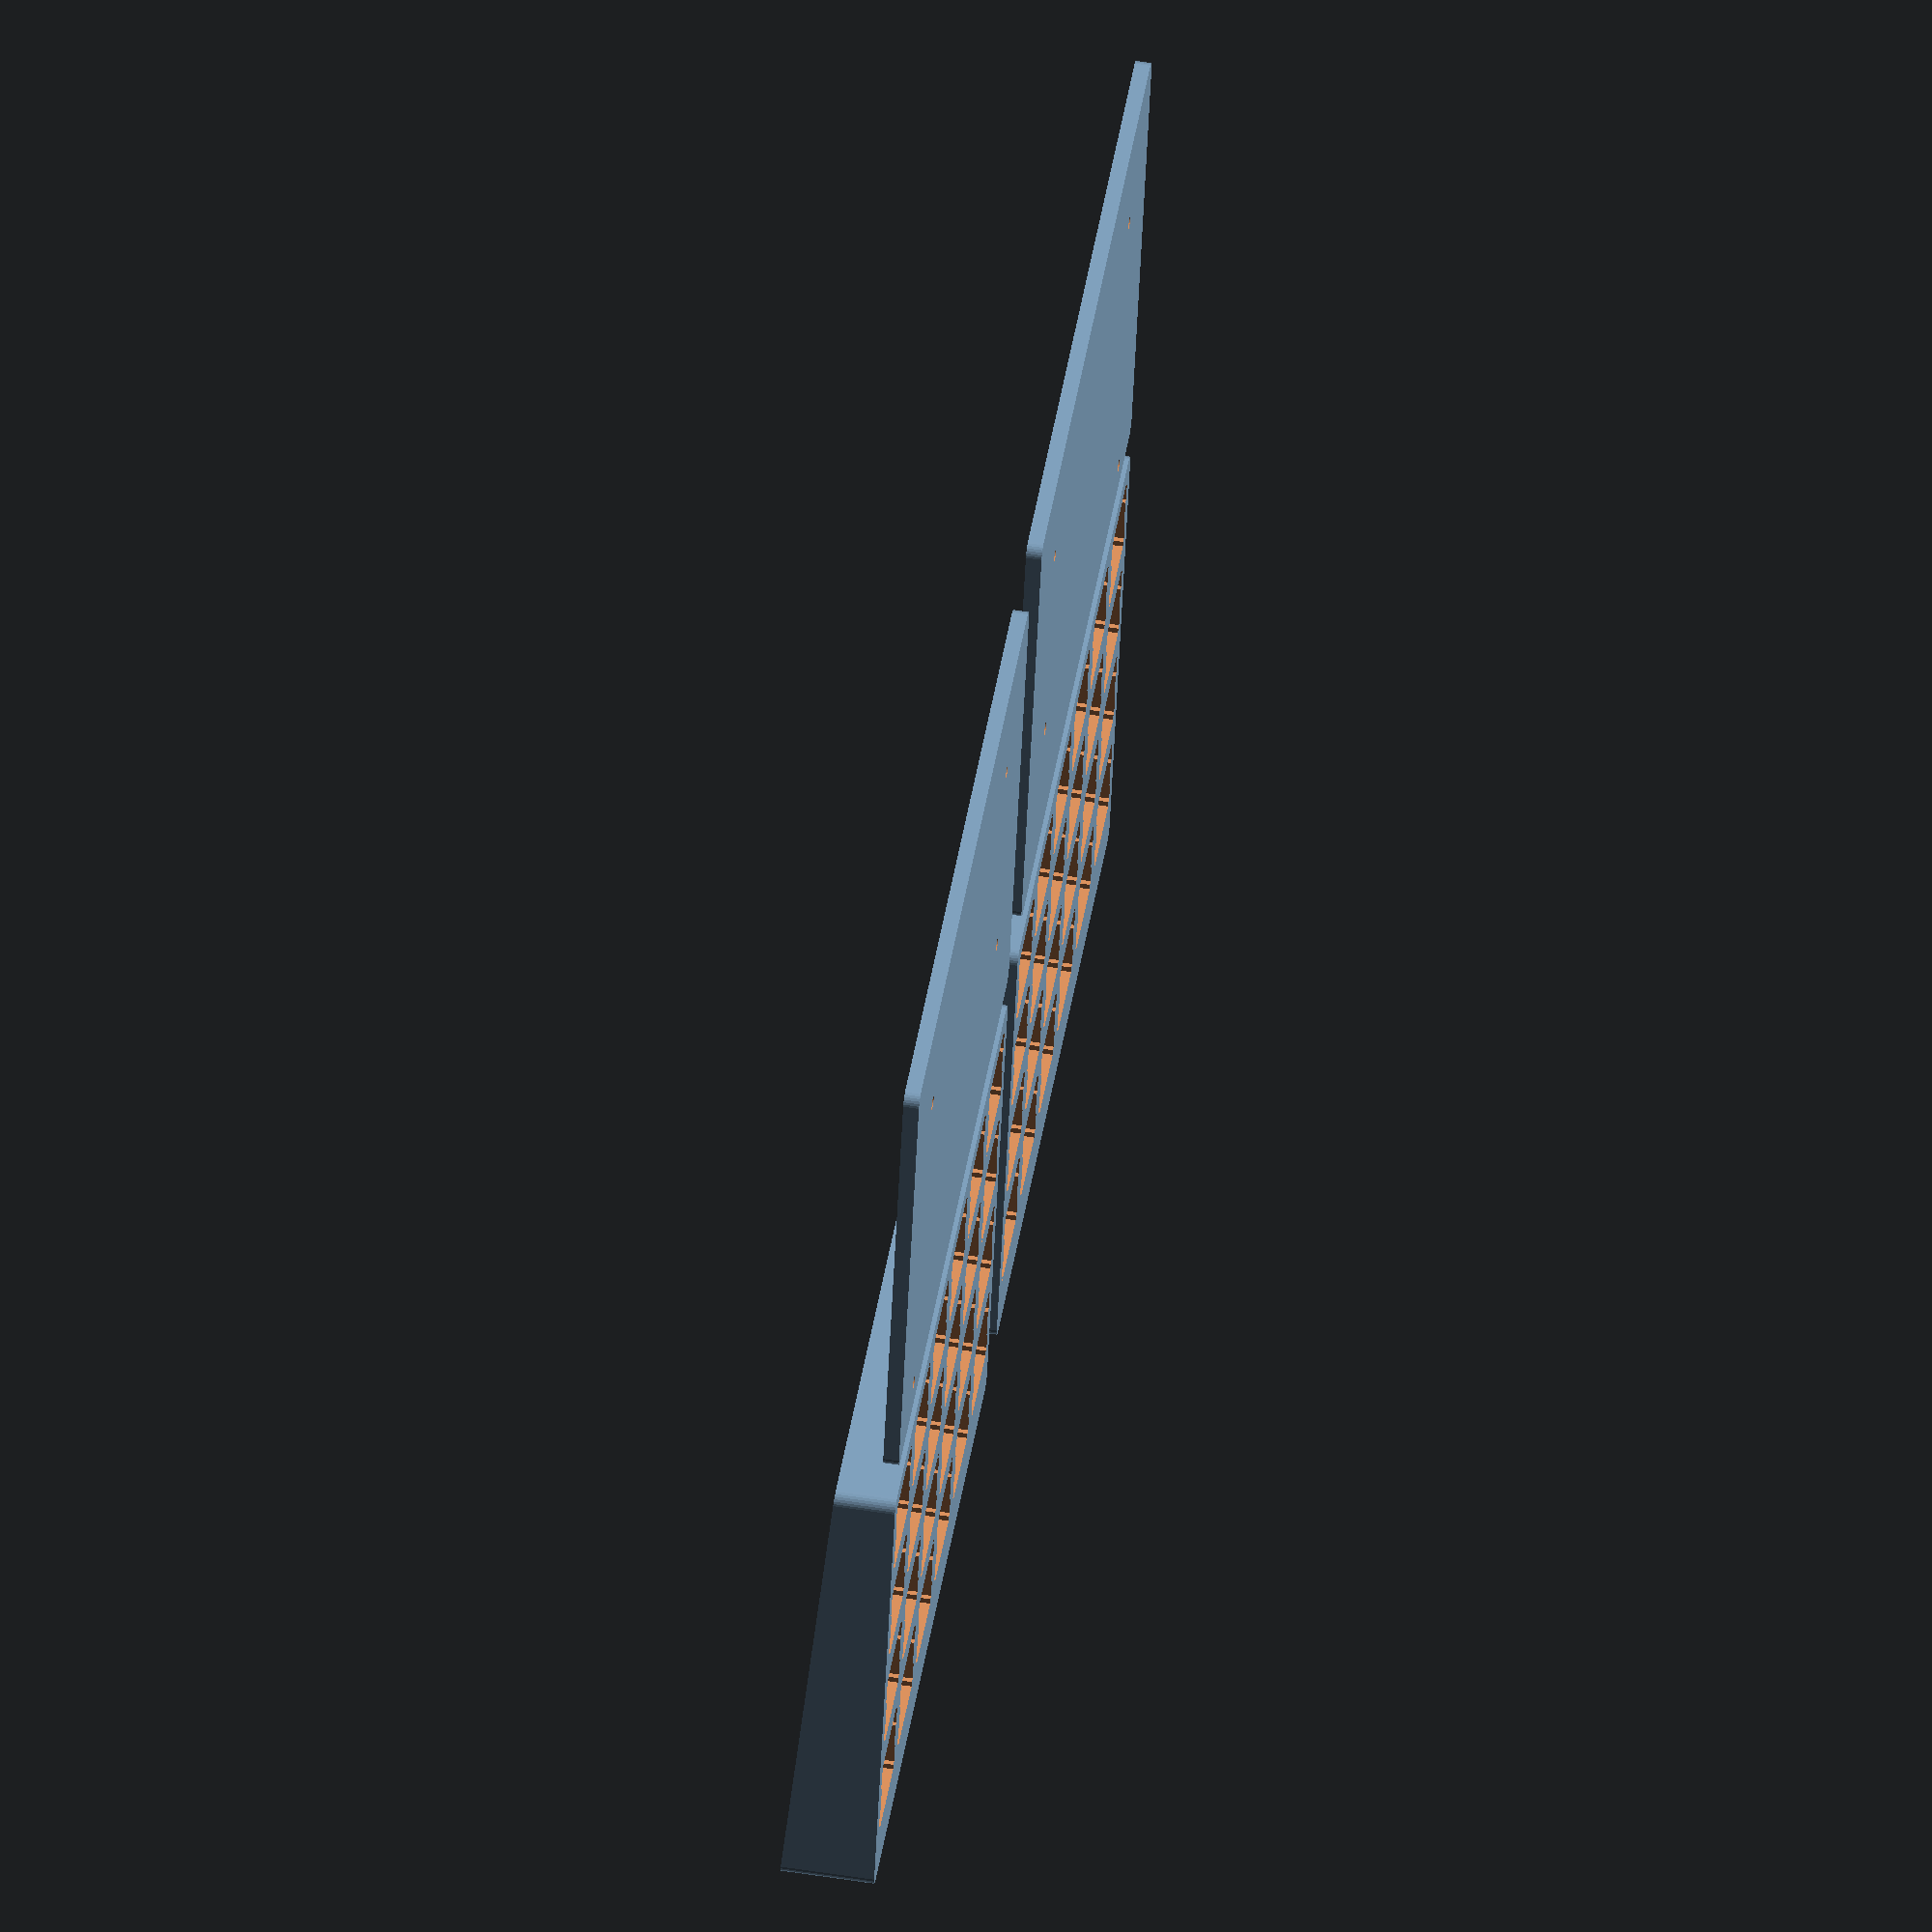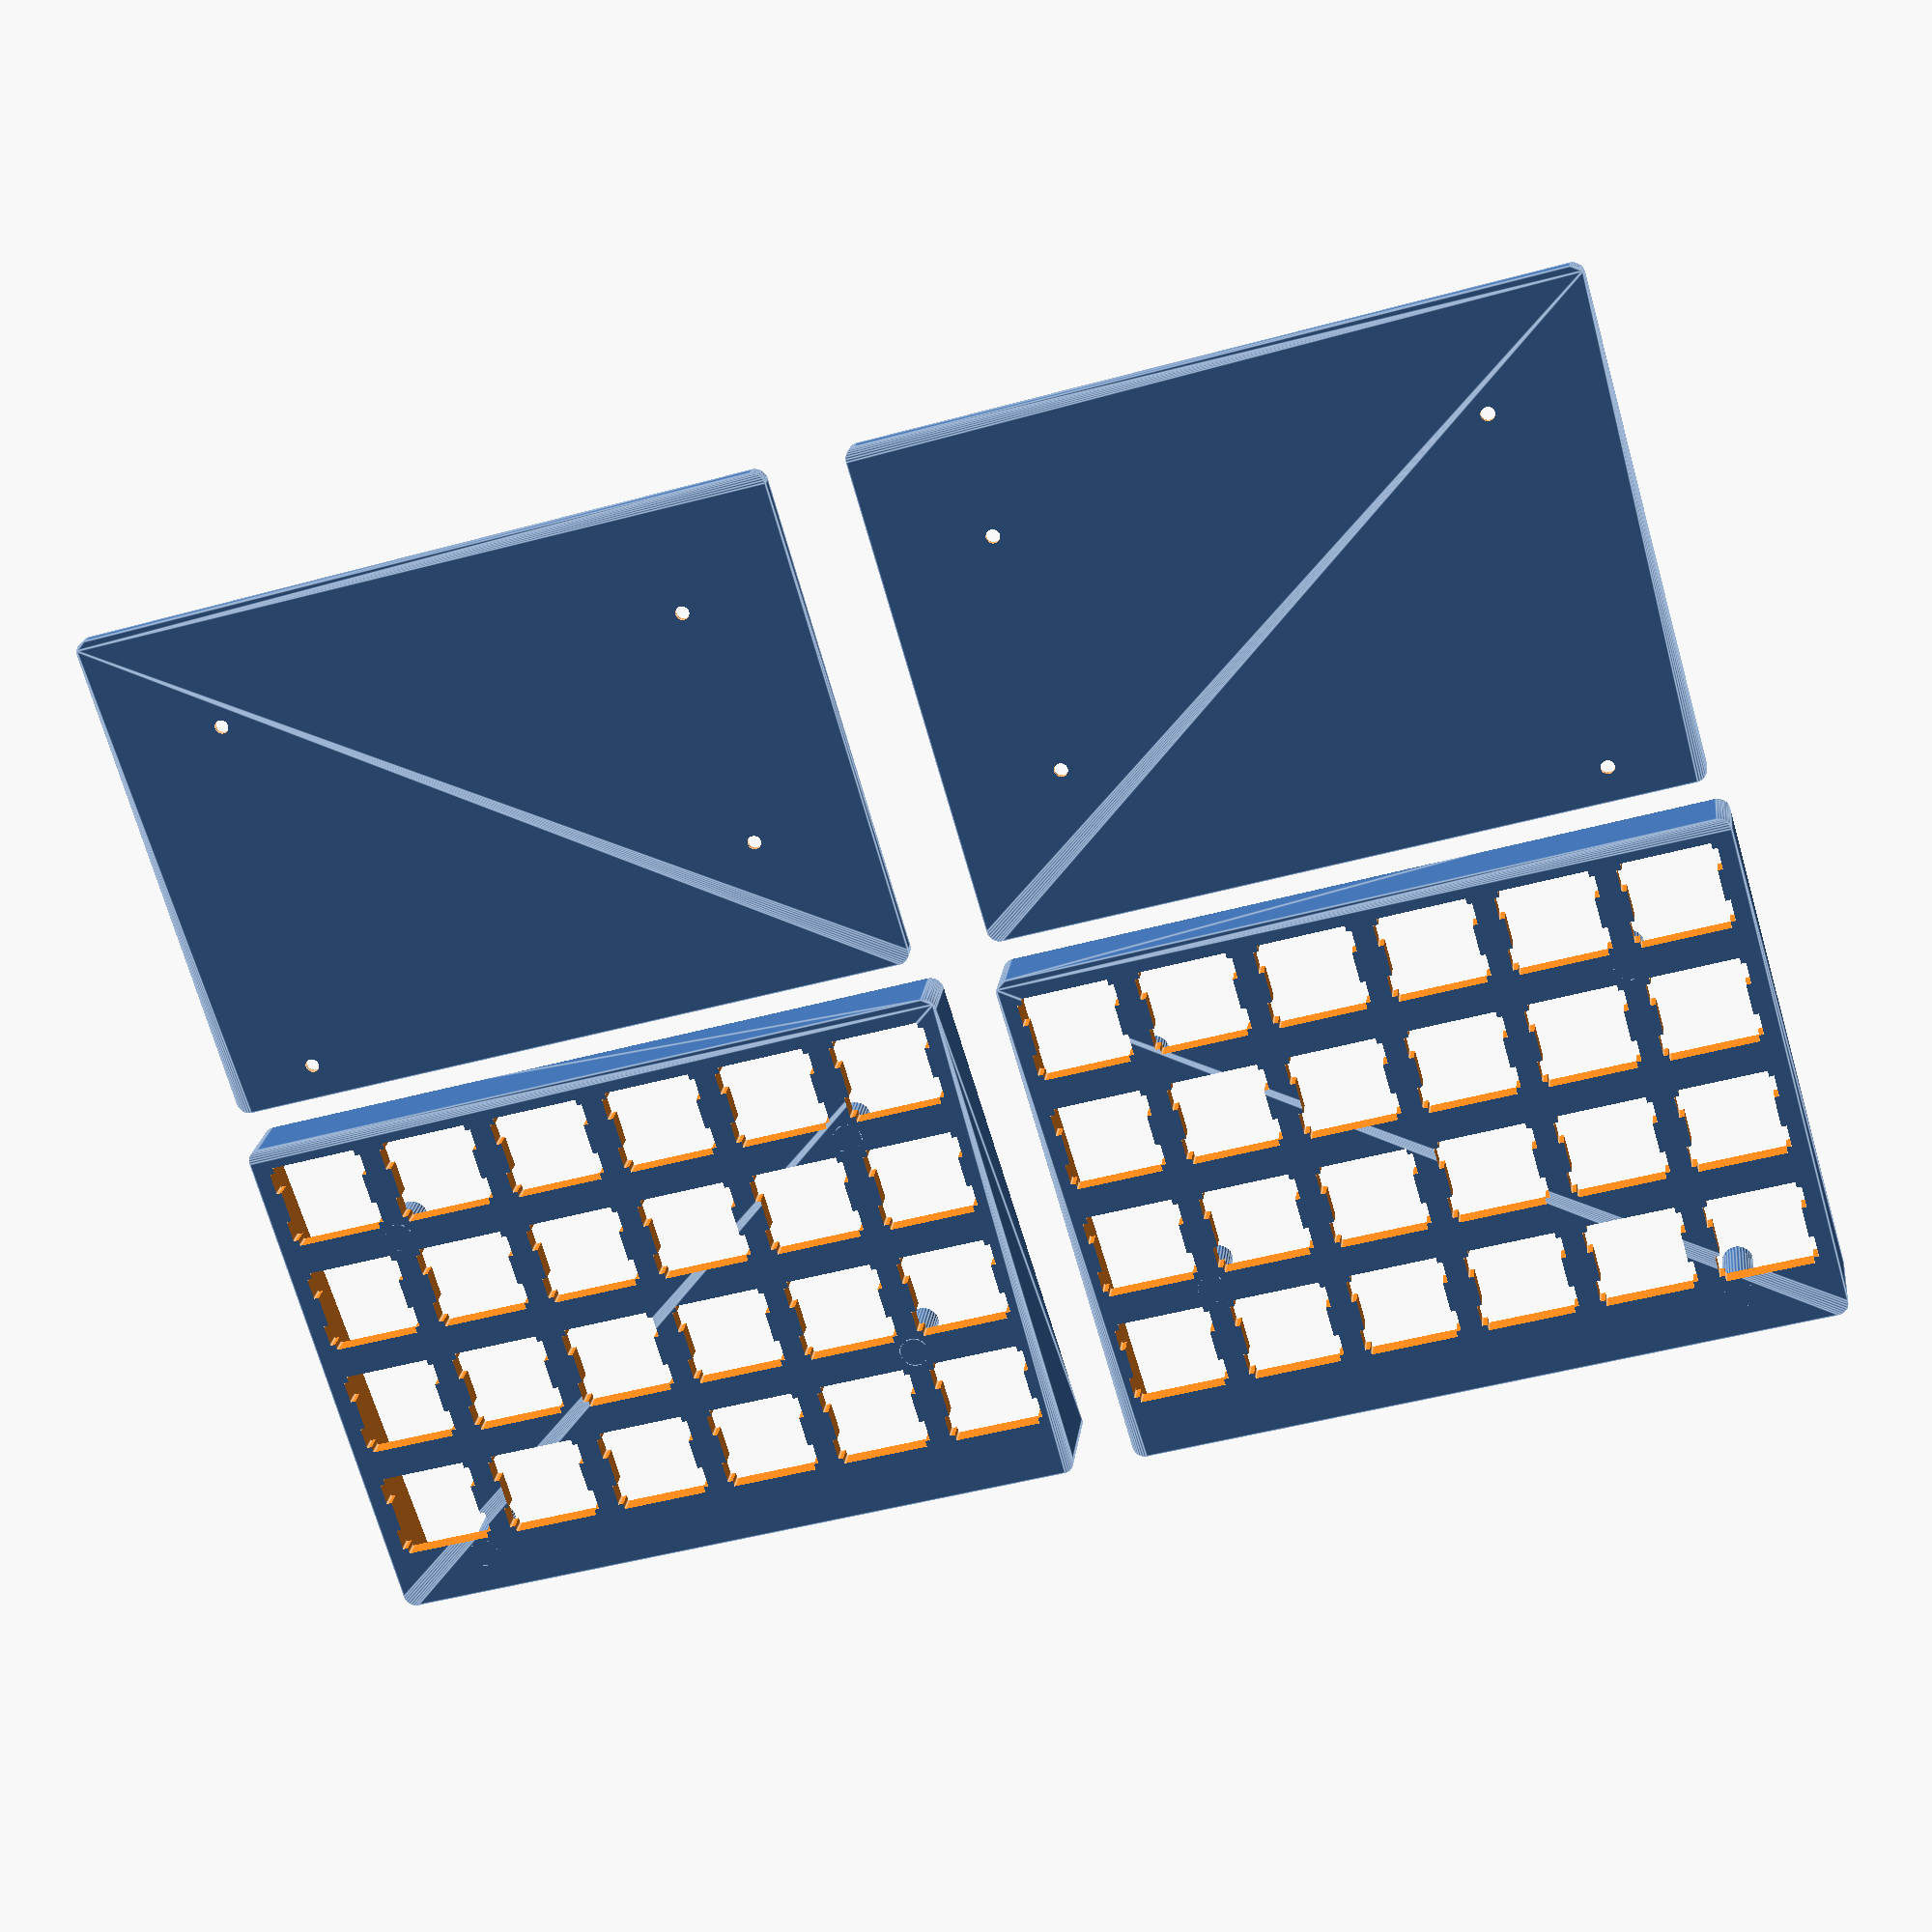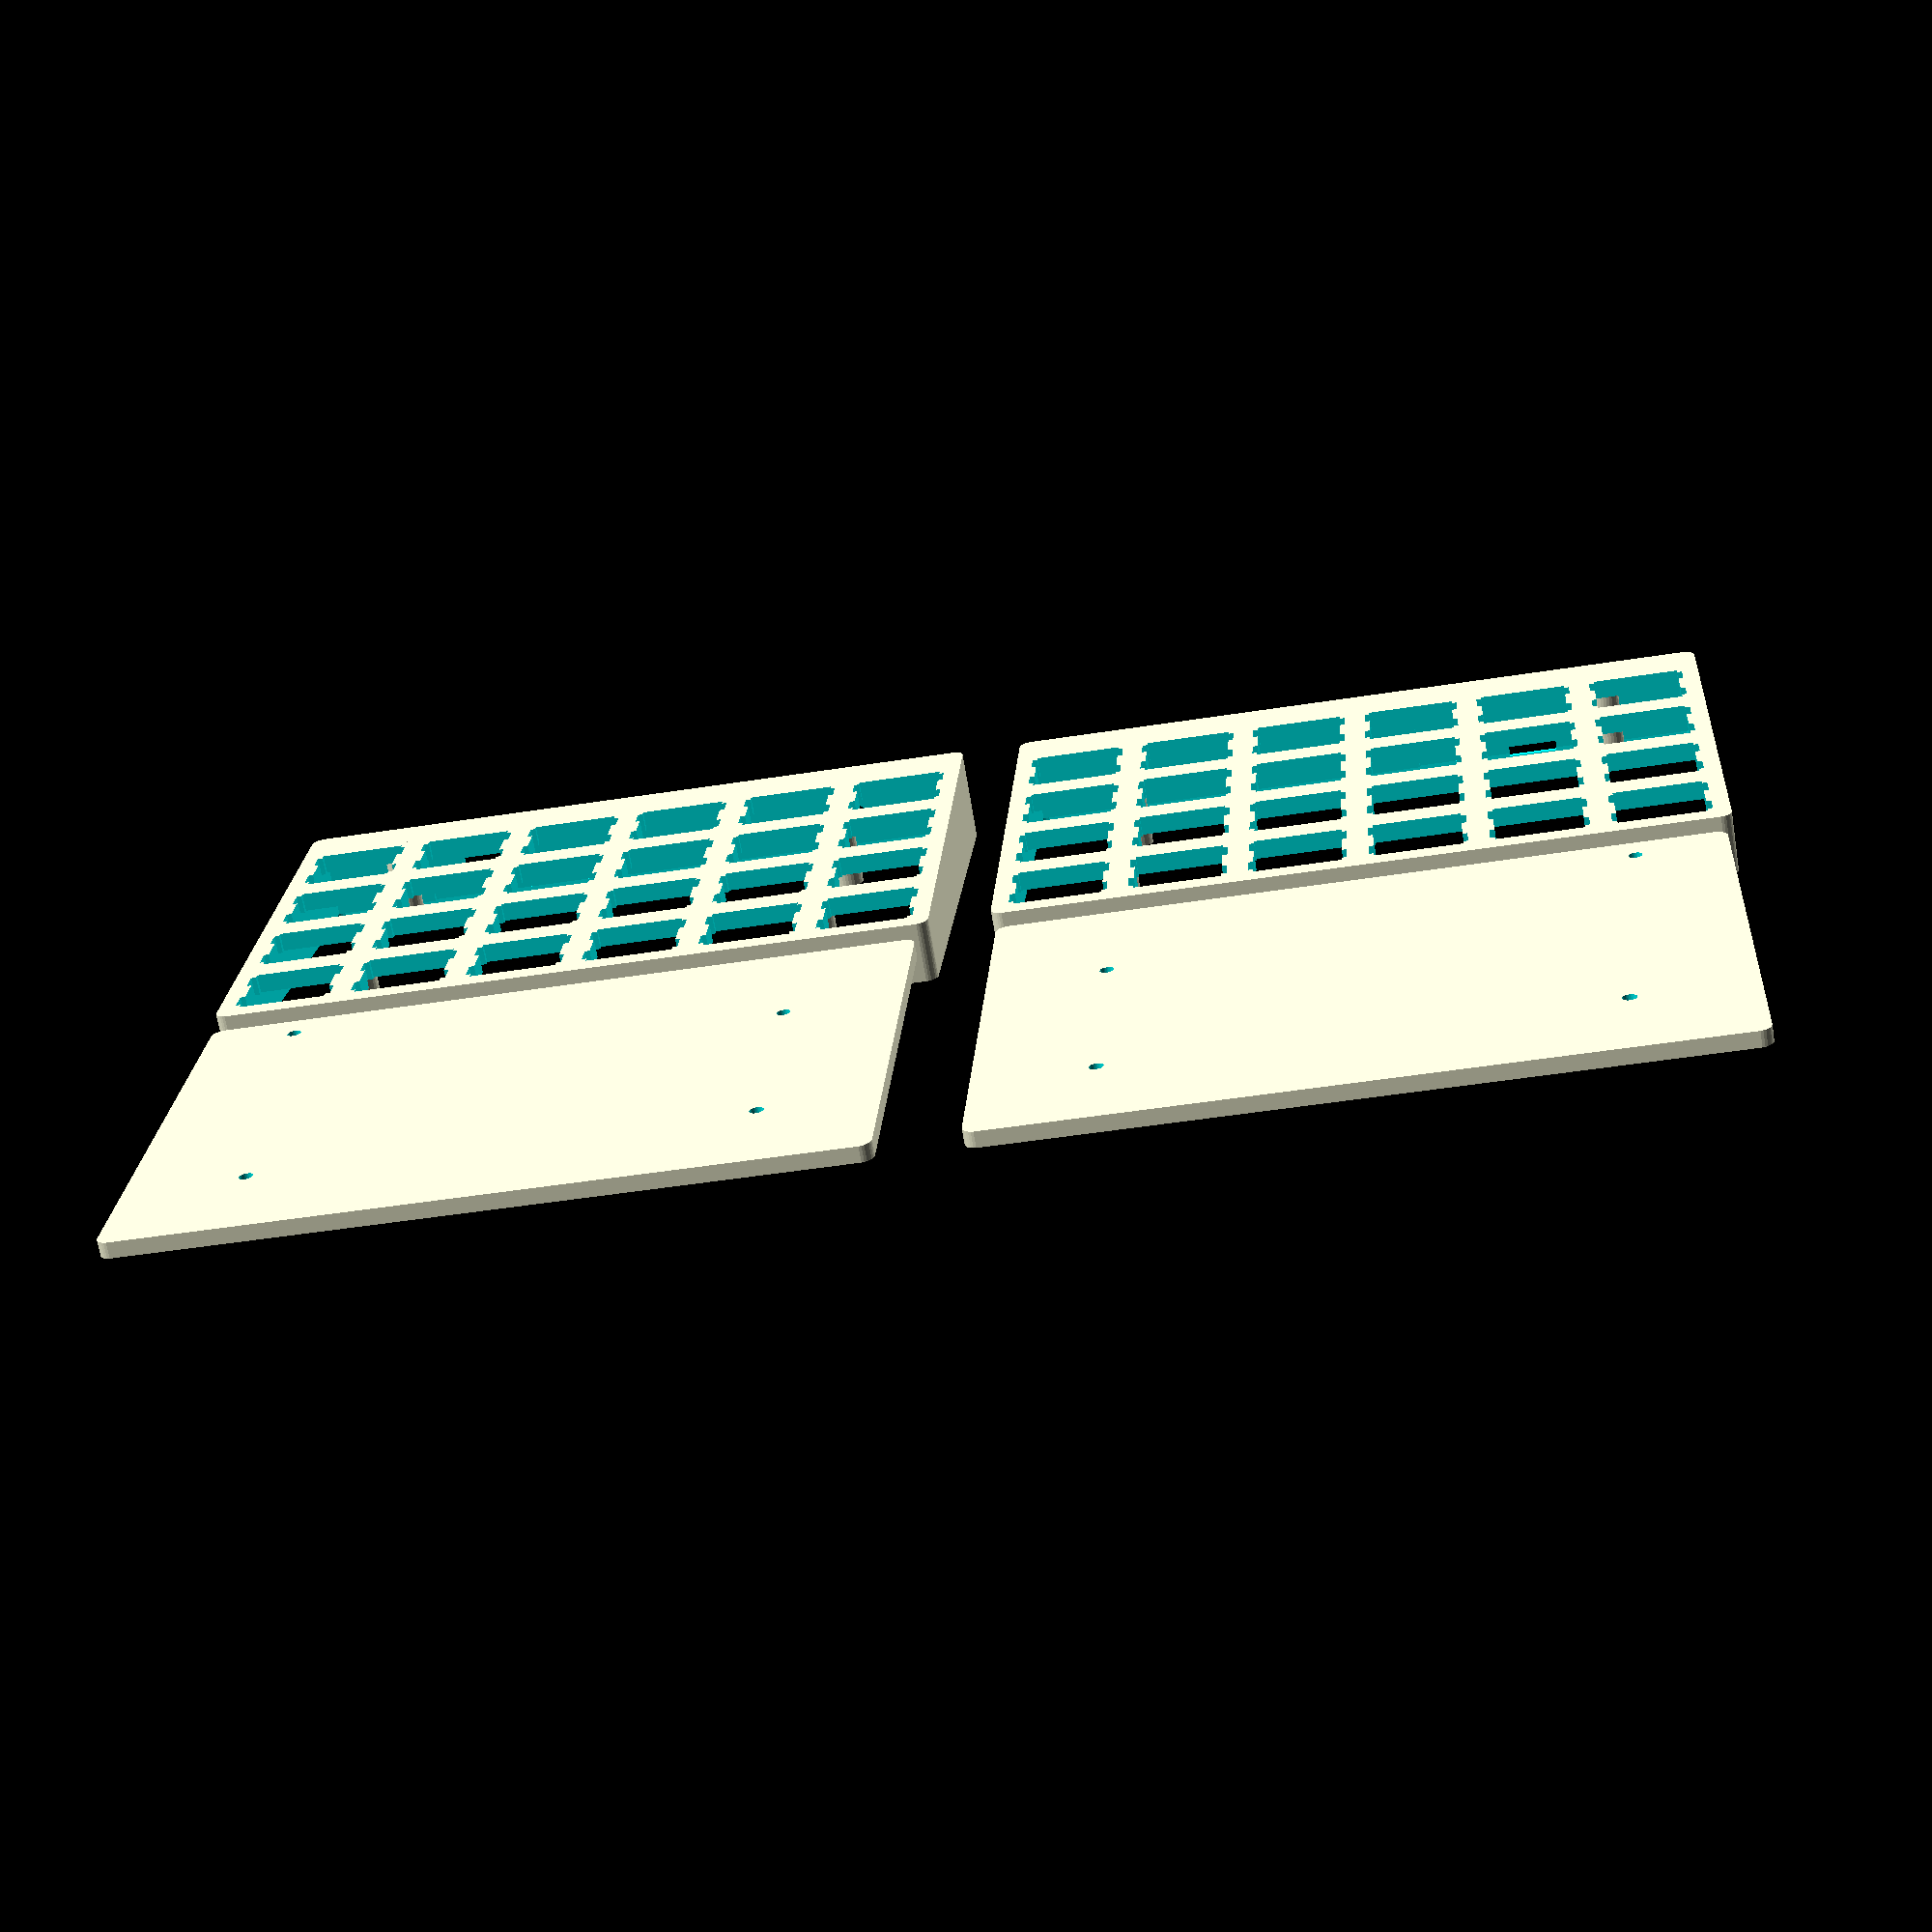
<openscad>
$fs = 0.01;

inner_width = 112.00;
inner_height = 80.00;
//inner_width = 110.50;
//inner_height = 78.50;

wall = 2;
plate = 3;
holesize = 14;
outer_width = inner_width + (2 * wall);
outer_height = inner_height + (2 * wall);
depth = 15;
pro_micro_cutout = 18;
case_radious = 2;
bottom_shrink = 0.8;
standoff_radious = 2.4;
case_cut_angle = 3.6;

module case(x, y, z)
{
    radious = case_radious;

    minkowski() {
        cube([x - 2 * radious, y - 2 * radious, z]);
        translate ([radious, radious, 0]) {
            cylinder(r = radious, h = 0.1);
        }
    }
}

module case_hole(x, y, z)
{
    translate([wall, wall, plate]) {
        cube([x, y, z]);
    }
}

module case_diagonal_cut(x, y, z)
{
    translate([0 - wall / 2, 0, z]) {
        rotate([-case_cut_angle, 0, 0]) {
            cube([x + wall, y + wall, z]);
        }
    }
}

module case_cover_cutout(x, y, z)
{
    radious = case_radious;

    translate([0 + wall / 2, 0 + wall / 2, z - 1.5]) {
        rotate([-case_cut_angle, 0, 0]) {
            minkowski() {
                cube([x + wall - 2 * radious, y + wall - 2 * radious, z]);
                translate ([radious, radious, 0]) {
                    cylinder(r = radious, h = 0.1);
                }
            }
        }
    }
}

module standoff_hole(thread)
{
    if (thread) {
        cylinder(r = 1, h = depth);
    } else {
        cylinder(r = 1.1, h = depth);
    }
}

module standoff(r, z, thread = true)
{
    if (thread) {
        difference() {
            cylinder(h = z, r = r);
            translate([0, 0, plate + 2]) {
                standoff_hole(thread);
            }
        }
    } else {
        union() {
            cylinder(h = z, r = r);
            translate([0, 0, -plate]) {
                standoff_hole(thread);
            }
        }
    }
}

module standoffs(r, z, s, thread)
{
    if (thread) {
        translate([outer_width - wall - 11.6 - r, wall + 1.5 + r + 1, s]) standoff(r, z, thread);
    } else {
        translate([outer_width - 2 * wall - (11.3 - 0.6) - r, wall + (1.5 - 0.6) + r + 1, s]) standoff(r, z, thread);
    }

    if (thread) {
        translate([outer_width - wall - 15.6 - r, outer_height - wall - 14.7 - r - 0.75, s]) standoff(r, z, thread);
    } else {
        translate([outer_width - 2 * wall - (15.6 - 0.6) - r, outer_height - 2 * wall - (14.7 - 0.6) - r - 0.75, s]) standoff(r, z, thread);
    }

    if (thread) {
        translate([wall + 15.4 + r, outer_height - wall - 14.7 - r - 0.75, s]) standoff(r, z, thread);
    } else {
        translate([wall + (15.4 - 0.6) + r, outer_height - 2 * wall - (14.7 - 0.6) - r - 0.75, s]) standoff(r, z, thread);
    }

    if (thread) {
        translate([wall + 15.4 + r, wall + 20.7 + r + 1, s]) standoff(r, z, thread);
    } else {
        translate([wall + (15.4 - 0.6) + r, wall + (20.7 - 0.6) + r + 1, s]) standoff(r, z, thread);
    }
}

module switch_hole()
{
    hole_cutout = 1.6;

    union() {
        translate([0, 0, -wall]) {
            cube([holesize, holesize, depth]);
            translate([0 - hole_cutout / 2, 0.98, 0]) {
                cube([holesize + hole_cutout, 3.5, depth]);
            }
            translate([0 - hole_cutout / 2, holesize - 3.5 - 0.98, 0]) {
                cube([holesize + hole_cutout, 3.5, depth]);
            }
        }
    }
}

module switch_holes(columns, rows)
{
    spacer = 5;
    width_offset = (inner_width - (columns * holesize + (columns - 1) * spacer)) / 2;
    height_offset = (inner_height - (rows * holesize + (rows - 1) * spacer));   

    translate ([wall + width_offset, wall + height_offset - width_offset, 0]) {
        for (row = [0:rows - 1]) {
            for (column = [0:columns - 1]) {
                translate([column * (holesize + spacer), row * (holesize + spacer), 0]) {
                    switch_hole();
                }
            }
        }
    }
}

module pro_micro(width, height)
{
    translate([0, 0 - wall / 2, 0]) {
        difference() {
            cube([width, wall * 2, height]);
            translate([width / 2, 0, -height - (height / 1.5)]) {
                rotate([0, -30, 0]) {
                    cube([width, wall * 2, height]);
                }
            }
            mirror() {
                translate([-width / 2, 0, -height - (height / 1.5)]) {
                    rotate([0, -30, 0]) {
                        cube([width, wall * 2, height]);
                    }
                }
            }
        }
    }
}

module pro_micro_right(outer_width, left = false)
{
    distance = 11;
    side = 25;
    height = 3;
    width = 8;

    translate([outer_width - width - side, 0, distance]) {
        if (!left) {
            pro_micro(width, height);
        } else {
            rotate([0, 180, 0]) translate([-width + 0.8, 0, 1.4]) pro_micro(width, height);
        }
    }
}

module pro_micro_left(outer_width)
{
    pro_micro_right(outer_width, left = true);
}

module pro_micro_space(outer_width)
{
    reset_width = 11;
    width = 18 + reset_width;
    height = 1;
    side = 17.5;

    translate([outer_width - wall - width - side, 0, 0]) {
        translate([0, wall / 2, plate]) {
            cube([width, height + 1, depth - 1.5 - plate]);
        }
    }
}

module trrs_body(radious)
{
    rotate([90, 0, 0]) {
        cylinder(r = radious, h = wall * 2);
    }
}

module trrs(left = false)
{
    radious = 3;
    side = 15.7;
    distance = 6;

    if (!left) {
        translate([radious + side, wall + wall / 2, radious + distance]) {
            trrs_body(radious);
        }
    } else {
        translate([radious + side + 2.3, wall + wall / 2, radious + distance]) {
            trrs_body(radious);
        }
    }
}

module levinson_bottom(x, y, z)
{
    radious = case_radious;
    
    translate([bottom_shrink / 2, bottom_shrink / 2, 0]) {
        minkowski() {
            cube([x + wall - 2 * radious - bottom_shrink, y + wall - 2 * radious - bottom_shrink, z]);
            translate ([radious, radious, 0]) {
                cylinder(r = radious, h = 0.1);
            }
        }
    }
}

module levinson_bottom_rigth()
{
    space = 1.5; 
    bottom_depth = 2.4;

    translate([0 + wall / 2, 0 + wall / 2 + outer_height + 5, 0]) {
    //translate([0 + wall / 2, 0 + wall / 2, 14]) {
        difference() {
            levinson_bottom(inner_width, inner_height, bottom_depth);
            standoffs(2, depth, bottom_depth - space, thread = false);
        }
    }
}

module levinson_bottom_left()
{
    mirror() {
        levinson_bottom_rigth();
    }
}

module levinson_top_right(left = false)
{
    rows = 4;
    columns = 6;

    difference() {
        difference() {
            union() {
                difference() {
                    case(outer_width, outer_height, depth);
                    case_hole(inner_width, inner_height, depth);
                }
                standoffs(standoff_radious, depth, 0, true);
            }
            switch_holes(columns, rows);
            if (!left) {
                pro_micro_right(outer_width);
                pro_micro_space(outer_width);
            } else {
                pro_micro_left(outer_width);
                pro_micro_space(outer_width);
            }
            trrs(left);
        }
        case_diagonal_cut(outer_width, outer_height, depth);
        case_cover_cutout(inner_width, inner_height, depth);
    }
}

module levinson_top_left()
{
    mirror() {
        levinson_top_right(left = true);
    }
}

module levinson()
{
    translate([5, 0, 0]) {
        levinson_top_right();
        levinson_bottom_rigth();
    }

    translate([-5, 0, 0]) {
        levinson_top_left();
        levinson_bottom_left();
    }
}

levinson();

</openscad>
<views>
elev=121.1 azim=165.1 roll=80.9 proj=o view=solid
elev=159.3 azim=196.1 roll=352.9 proj=p view=edges
elev=69.4 azim=176.1 roll=189.5 proj=p view=solid
</views>
